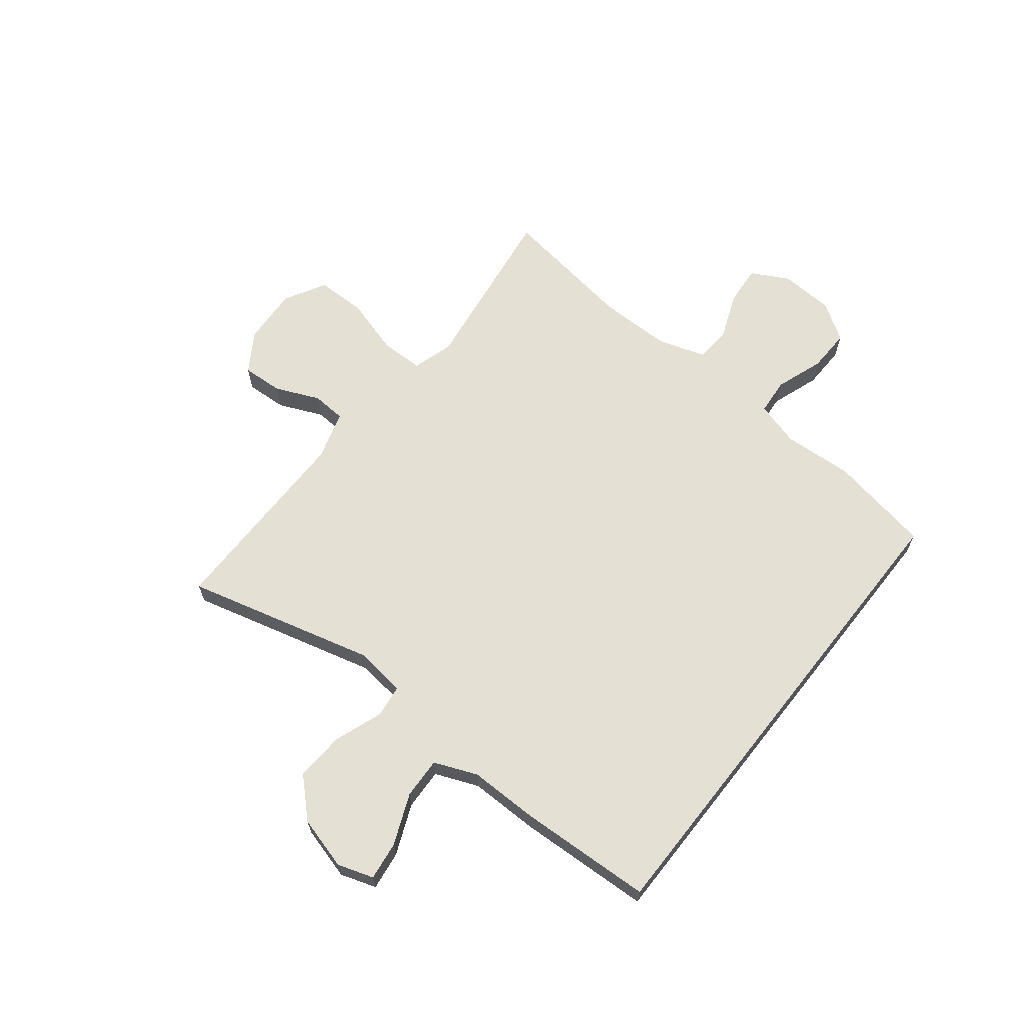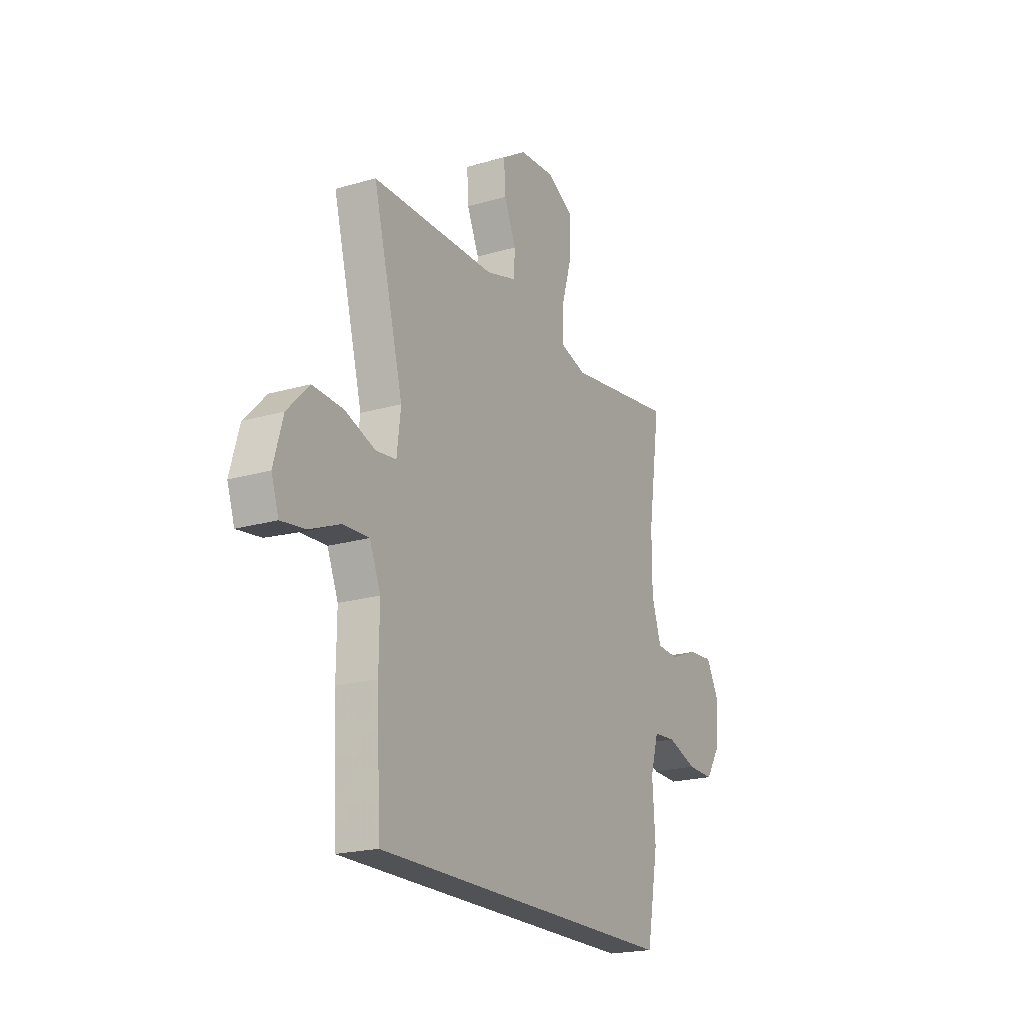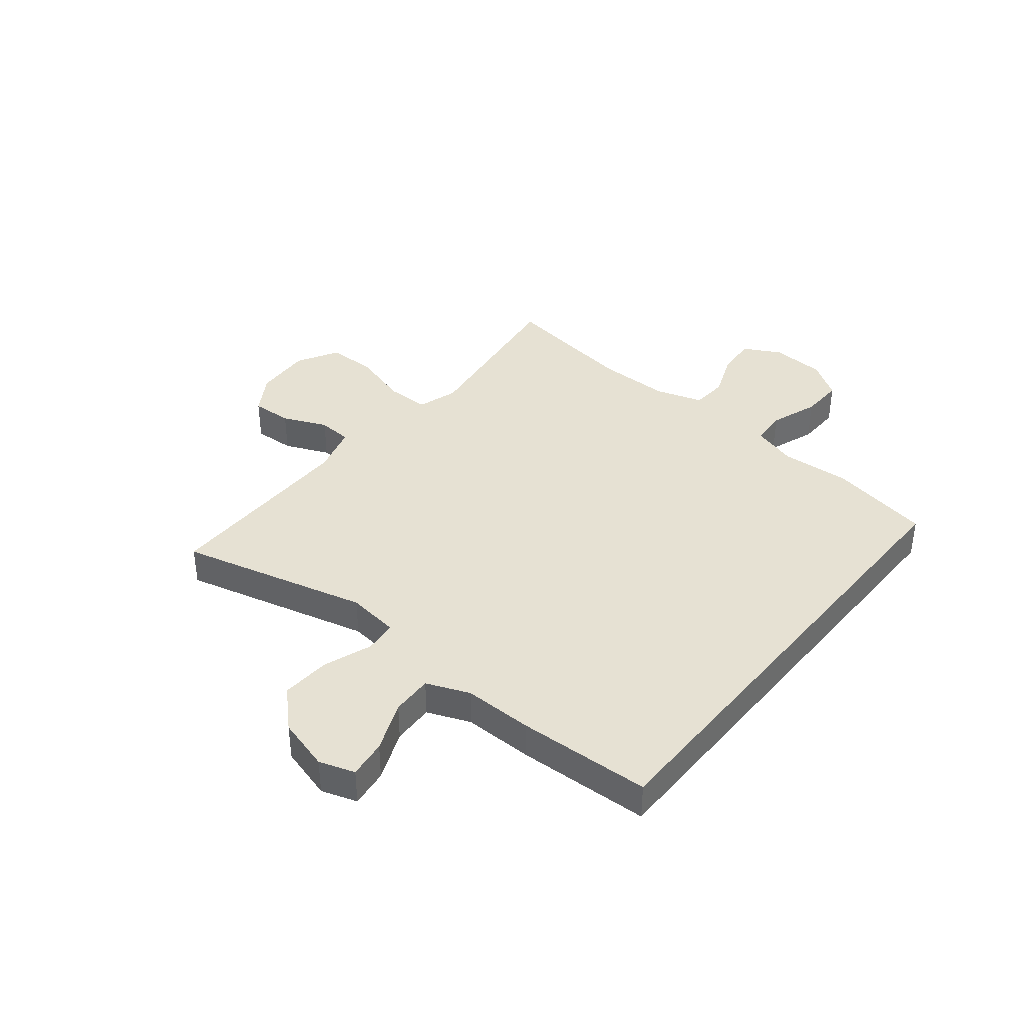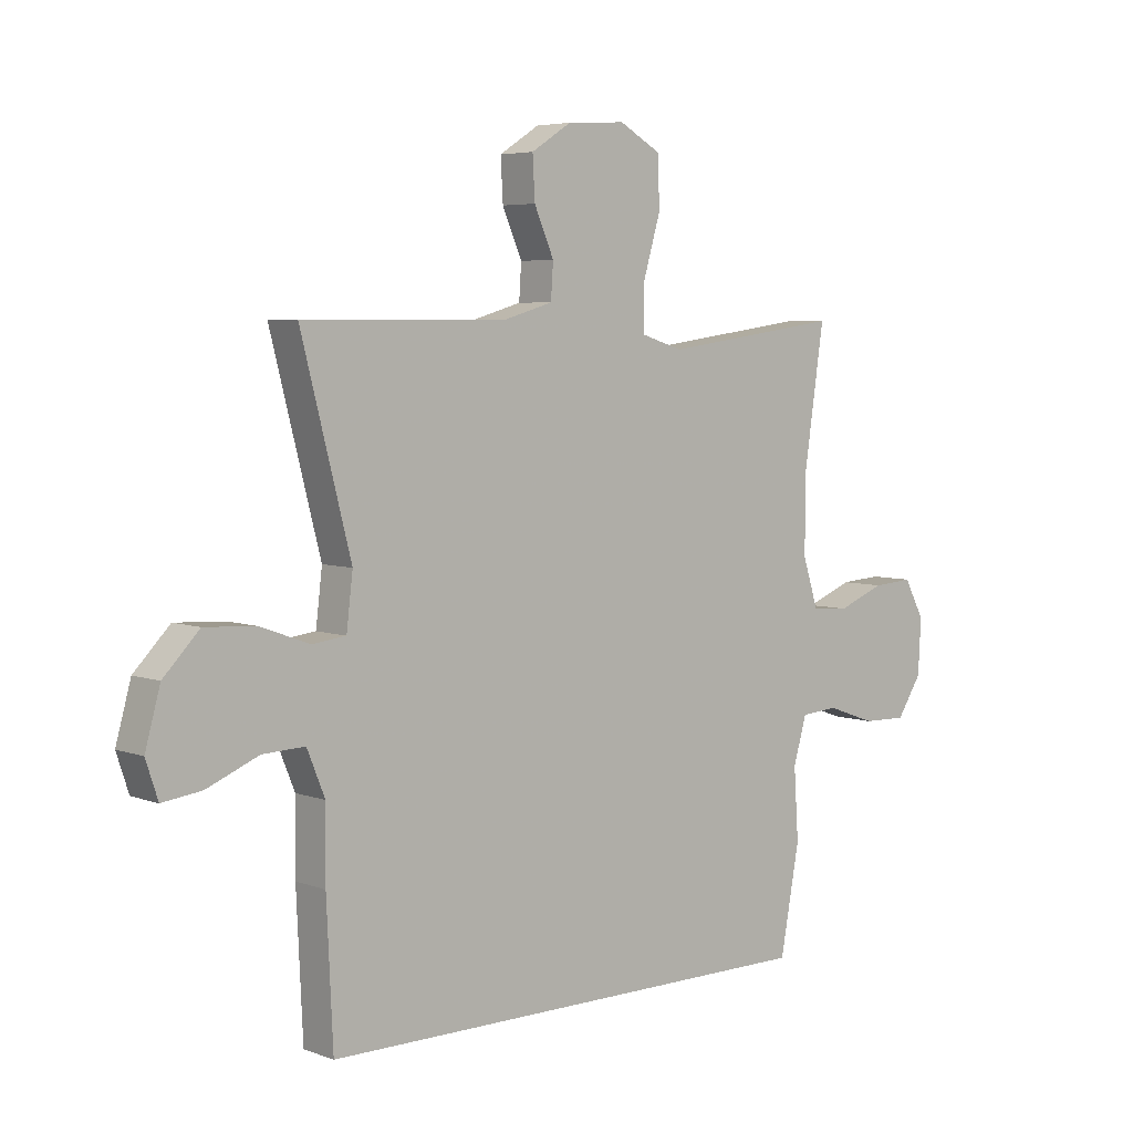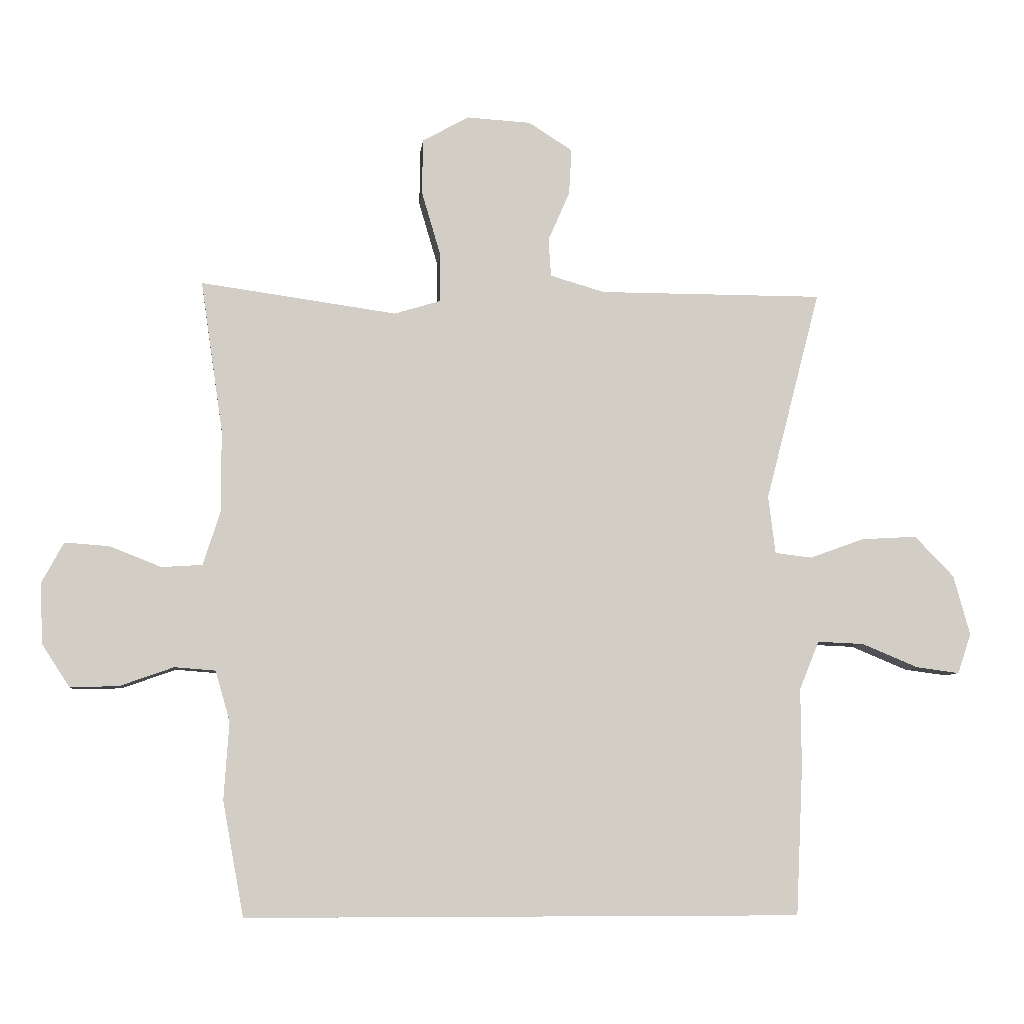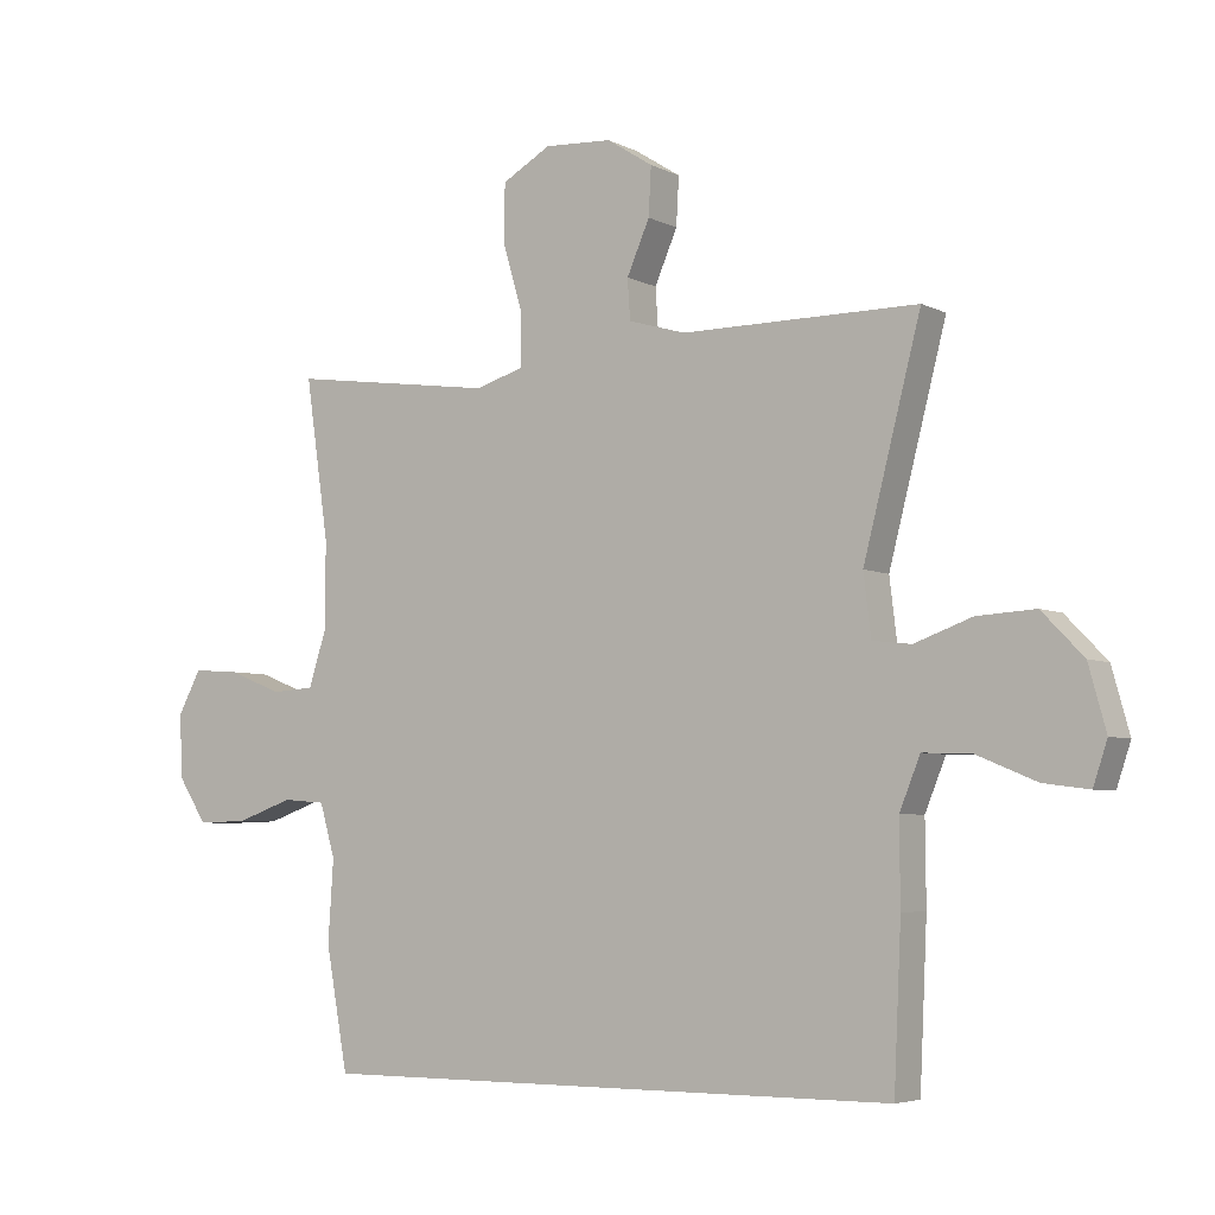
<metadata>
{"format":"obj","ext":"obj","renderer":"f3d","projection":"perspective","resolution":1024,"background":"white","views":[{"elev":65.3,"azim":128.3,"up":"+Y"},{"elev":-20.6,"azim":117.9,"up":"+Z"},{"elev":38.9,"azim":129.2,"up":"+Y"},{"elev":5.2,"azim":138.7,"up":"+Z"},{"elev":-7.1,"azim":-5.9,"up":"+Z"},{"elev":-5.1,"azim":33.7,"up":"+Z"}]}
</metadata>
<code>
v -0.5 0.07 0.5
v -0.306 0.07 0.473
v -0.192 0.07 0.457
v -0.12 0.07 0.479
v -0.119 0.07 0.555
v -0.149 0.07 0.657
v -0.148 0.07 0.744
v -0.075 0.07 0.785
v 0.026 0.07 0.779
v 0.095 0.07 0.735
v 0.091 0.07 0.663
v 0.057 0.07 0.585
v 0.061 0.07 0.525
v 0.147 0.07 0.5
v 0.5 0.07 0.5
v 0.414 0.07 0.168
v 0.425 0.07 0.077
v 0.483 0.07 0.07
v 0.569 0.07 0.101
v 0.656 0.07 0.106
v 0.718 0.07 0.042
v 0.744 0.07 -0.052
v 0.723 0.07 -0.115
v 0.655 0.07 -0.106
v 0.566 0.07 -0.069
v 0.493 0.07 -0.066
v 0.462 0.07 -0.142
v 0.463 0.07 -0.264
v 0.452 0.07 -0.5
v -0.421 0.07 -0.5
v -0.454 0.07 -0.319
v -0.446 0.07 -0.197
v -0.469 0.07 -0.118
v -0.533 0.07 -0.113
v -0.618 0.07 -0.143
v -0.694 0.07 -0.145
v -0.737 0.07 -0.079
v -0.742 0.07 0.016
v -0.707 0.07 0.081
v -0.637 0.07 0.076
v -0.556 0.07 0.044
v -0.492 0.07 0.048
v -0.465 0.07 0.132
v -0.465 0.07 0.261
v -0.5 0 0.5
v -0.306 0 0.473
v -0.192 0 0.457
v -0.12 0 0.479
v -0.119 0 0.555
v -0.149 0 0.657
v -0.148 0 0.744
v -0.075 0 0.785
v 0.026 0 0.779
v 0.095 0 0.735
v 0.091 0 0.663
v 0.057 0 0.585
v 0.061 0 0.525
v 0.147 0 0.5
v 0.5 0 0.5
v 0.414 0 0.168
v 0.425 0 0.077
v 0.483 0 0.07
v 0.569 0 0.101
v 0.656 0 0.106
v 0.718 0 0.042
v 0.744 0 -0.052
v 0.723 0 -0.115
v 0.655 0 -0.106
v 0.566 0 -0.069
v 0.493 0 -0.066
v 0.462 0 -0.142
v 0.463 0 -0.264
v 0.452 0 -0.5
v -0.421 0 -0.5
v -0.454 0 -0.319
v -0.446 0 -0.197
v -0.469 0 -0.118
v -0.533 0 -0.113
v -0.618 0 -0.143
v -0.694 0 -0.145
v -0.737 0 -0.079
v -0.742 0 0.016
v -0.707 0 0.081
v -0.637 0 0.076
v -0.556 0 0.044
v -0.492 0 0.048
v -0.465 0 0.132
v -0.465 0 0.261
f 38 39 40 41
f 38 41 42
f 37 38 42
f 34 35 36 37
f 33 34 37 42
f 32 33 42 43
f 30 31 32
f 27 28 29 30
f 26 27 30 32
f 22 23 24 25
f 22 25 26
f 21 22 26
f 18 19 20 21
f 18 21 26 32
f 14 15 16
f 13 14 16 17
f 9 10 11 12
f 9 12 13
f 8 9 13
f 5 6 7 8
f 4 5 8 13
f 3 4 13 17
f 44 1 2 3
f 43 44 3 17
f 17 18 32 43
f 85 84 83 82
f 86 85 82
f 86 82 81
f 81 80 79 78
f 86 81 78 77
f 87 86 77 76
f 76 75 74
f 74 73 72 71
f 76 74 71 70
f 69 68 67 66
f 70 69 66
f 70 66 65
f 65 64 63 62
f 76 70 65 62
f 60 59 58
f 61 60 58 57
f 56 55 54 53
f 57 56 53
f 57 53 52
f 52 51 50 49
f 57 52 49 48
f 61 57 48 47
f 47 46 45 88
f 61 47 88 87
f 87 76 62 61
f 1 45 46 2
f 2 46 47 3
f 3 47 48 4
f 4 48 49 5
f 5 49 50 6
f 6 50 51 7
f 7 51 52 8
f 8 52 53 9
f 9 53 54 10
f 10 54 55 11
f 11 55 56 12
f 12 56 57 13
f 13 57 58 14
f 14 58 59 15
f 15 59 60 16
f 16 60 61 17
f 17 61 62 18
f 18 62 63 19
f 19 63 64 20
f 20 64 65 21
f 21 65 66 22
f 22 66 67 23
f 23 67 68 24
f 24 68 69 25
f 25 69 70 26
f 26 70 71 27
f 27 71 72 28
f 28 72 73 29
f 29 73 74 30
f 30 74 75 31
f 31 75 76 32
f 32 76 77 33
f 33 77 78 34
f 34 78 79 35
f 35 79 80 36
f 36 80 81 37
f 37 81 82 38
f 38 82 83 39
f 39 83 84 40
f 40 84 85 41
f 41 85 86 42
f 42 86 87 43
f 43 87 88 44
f 44 88 45 1

</code>
